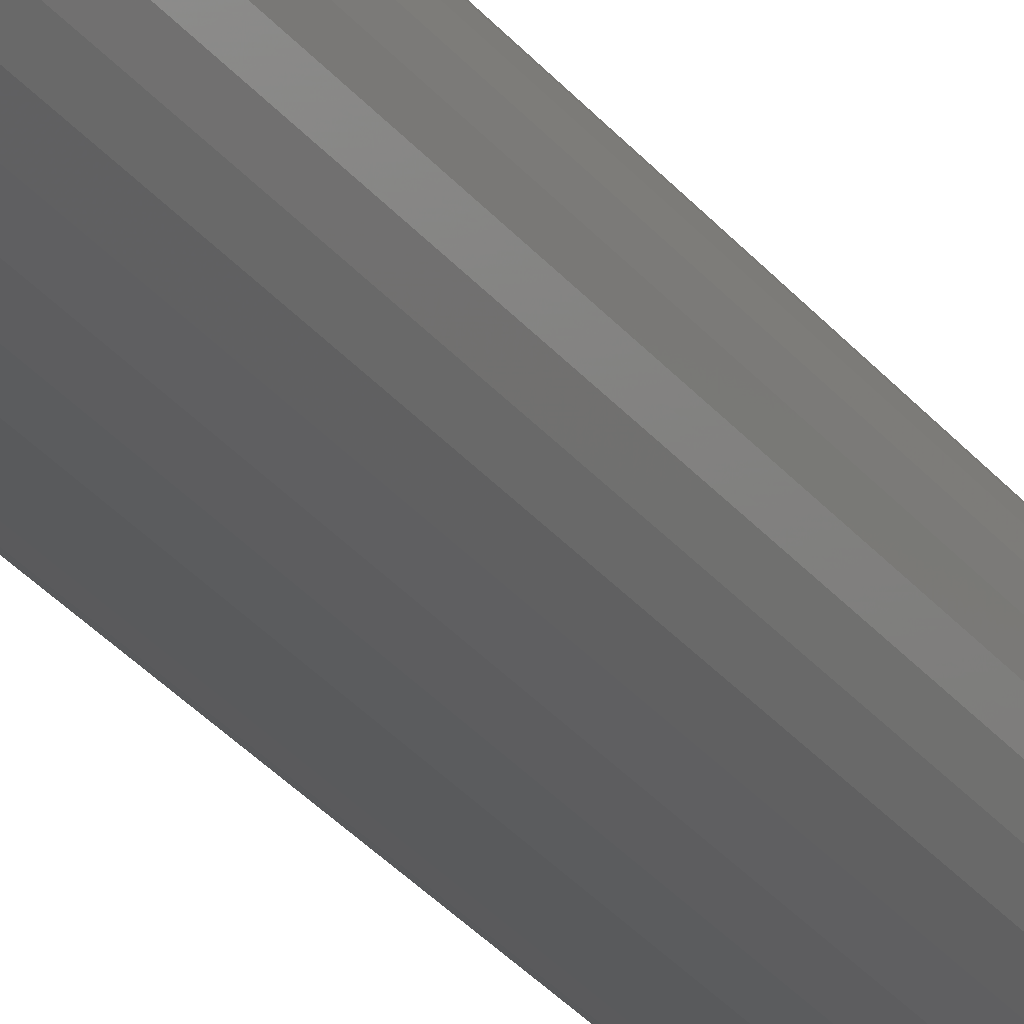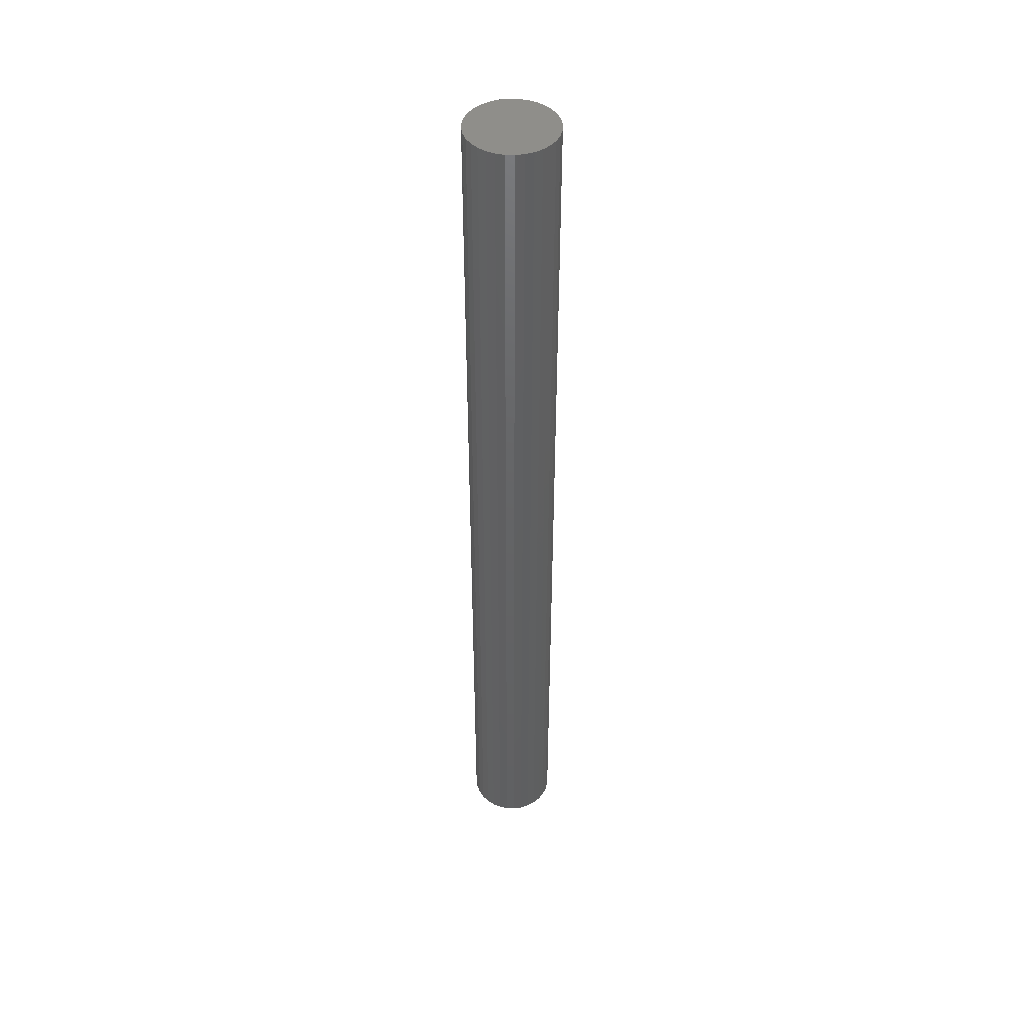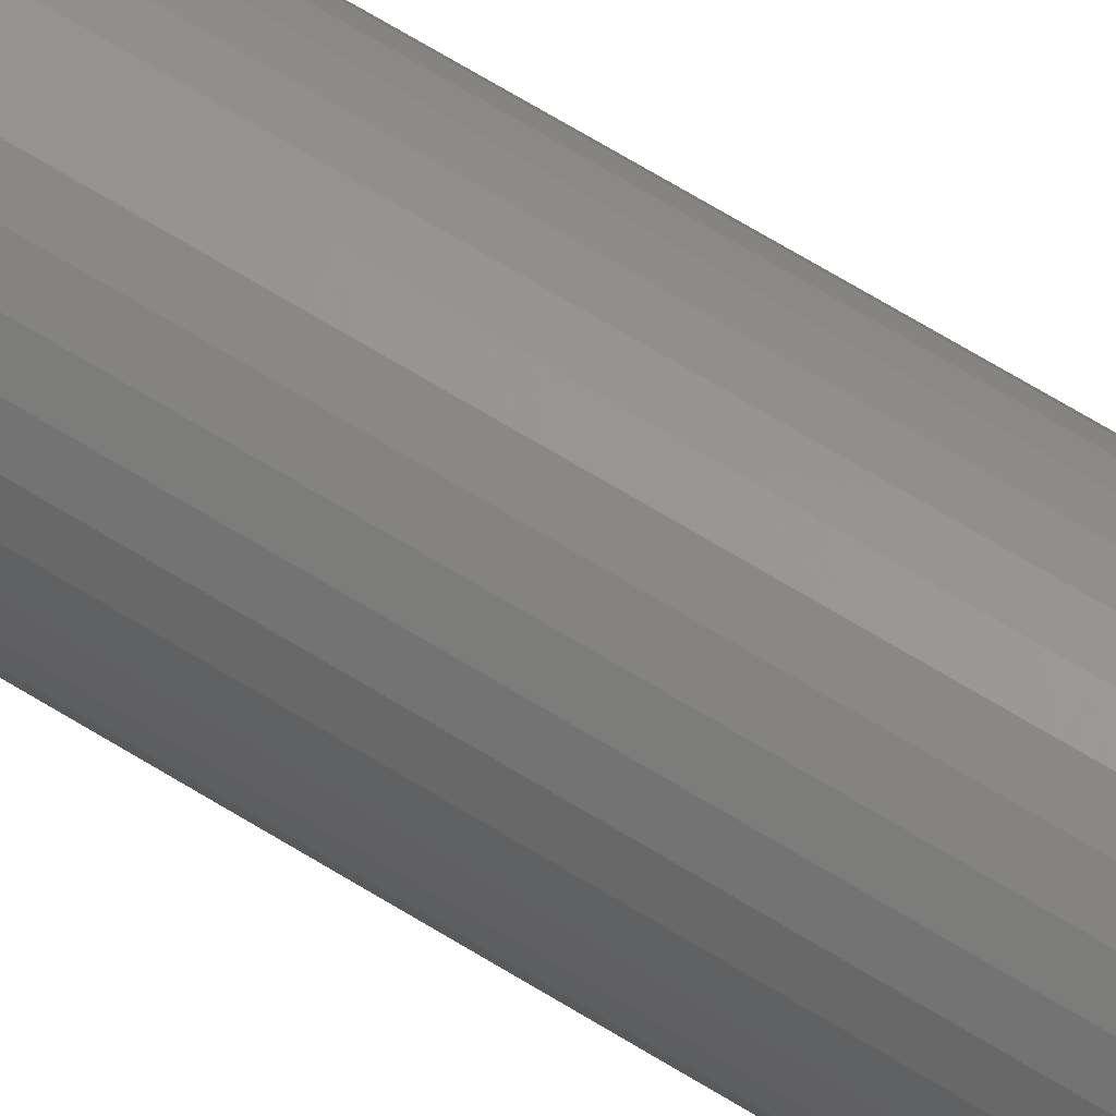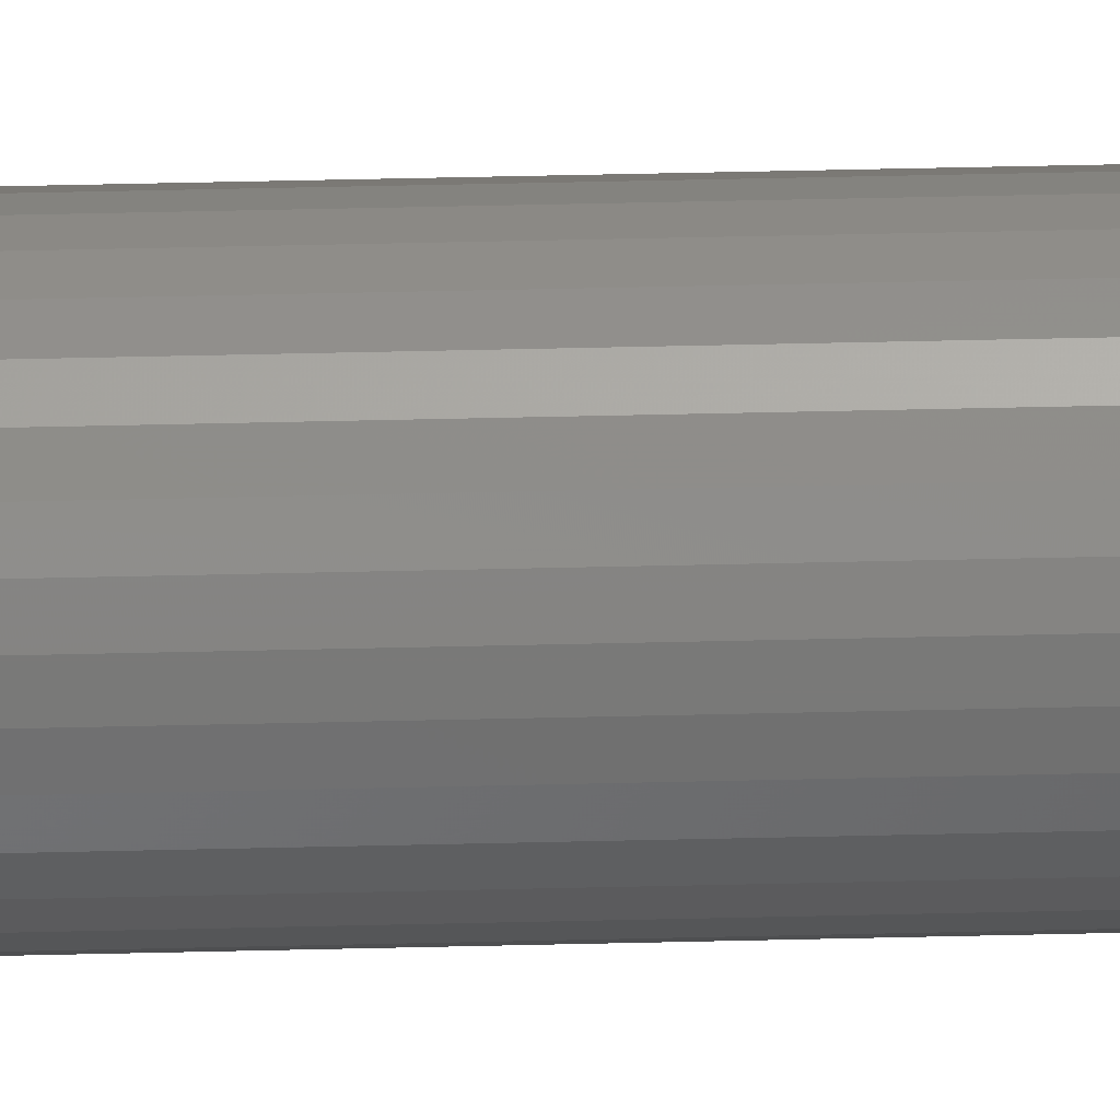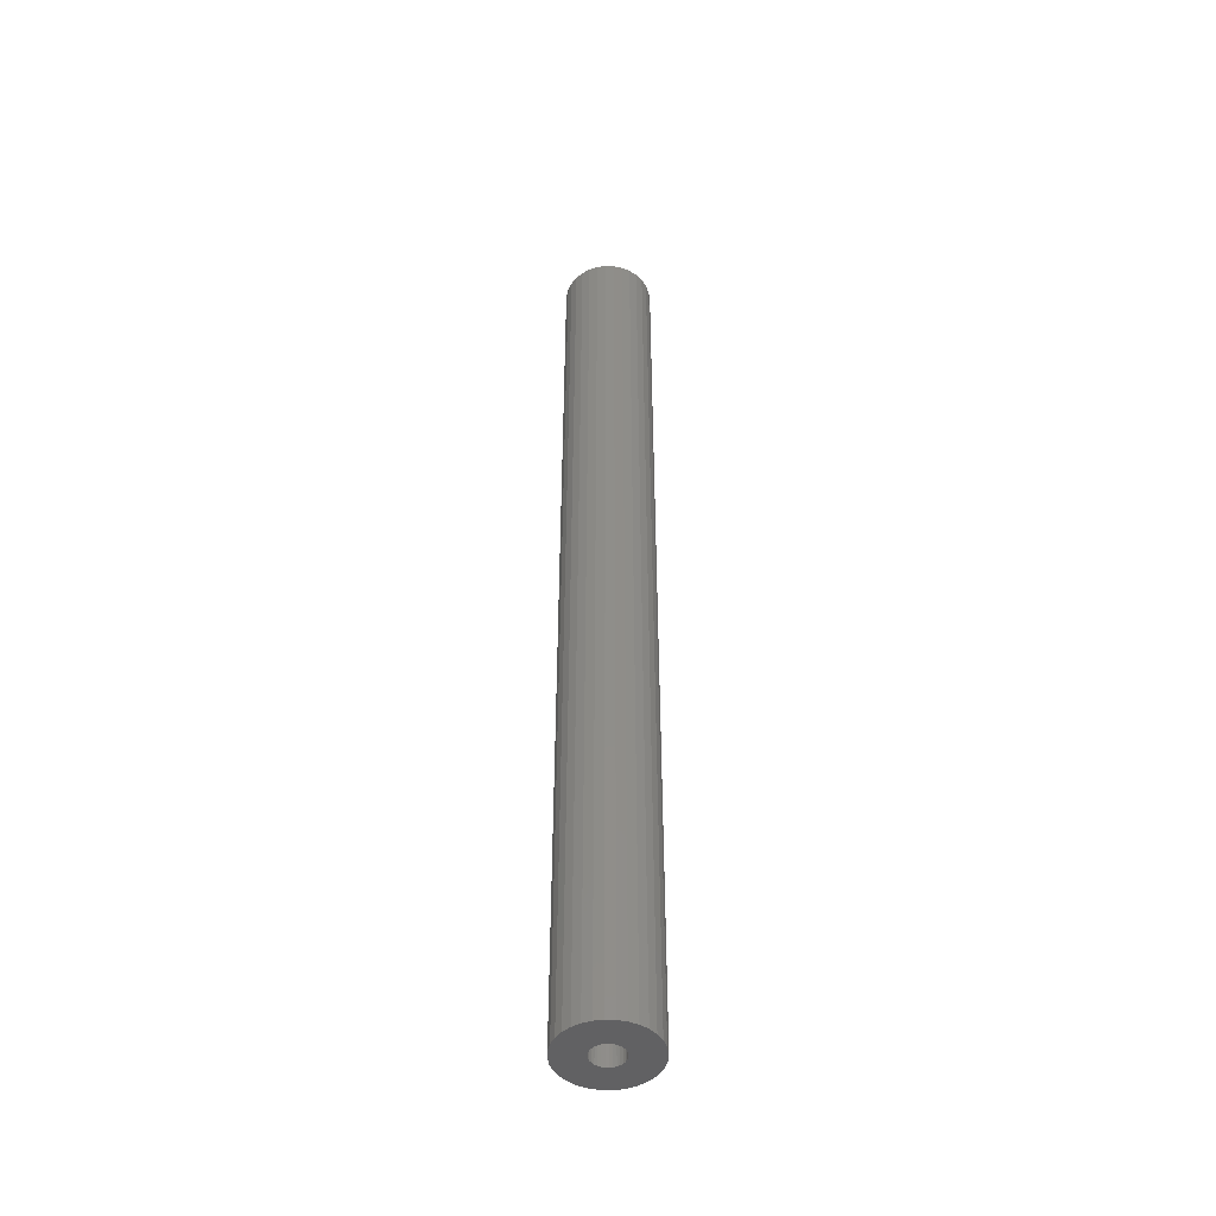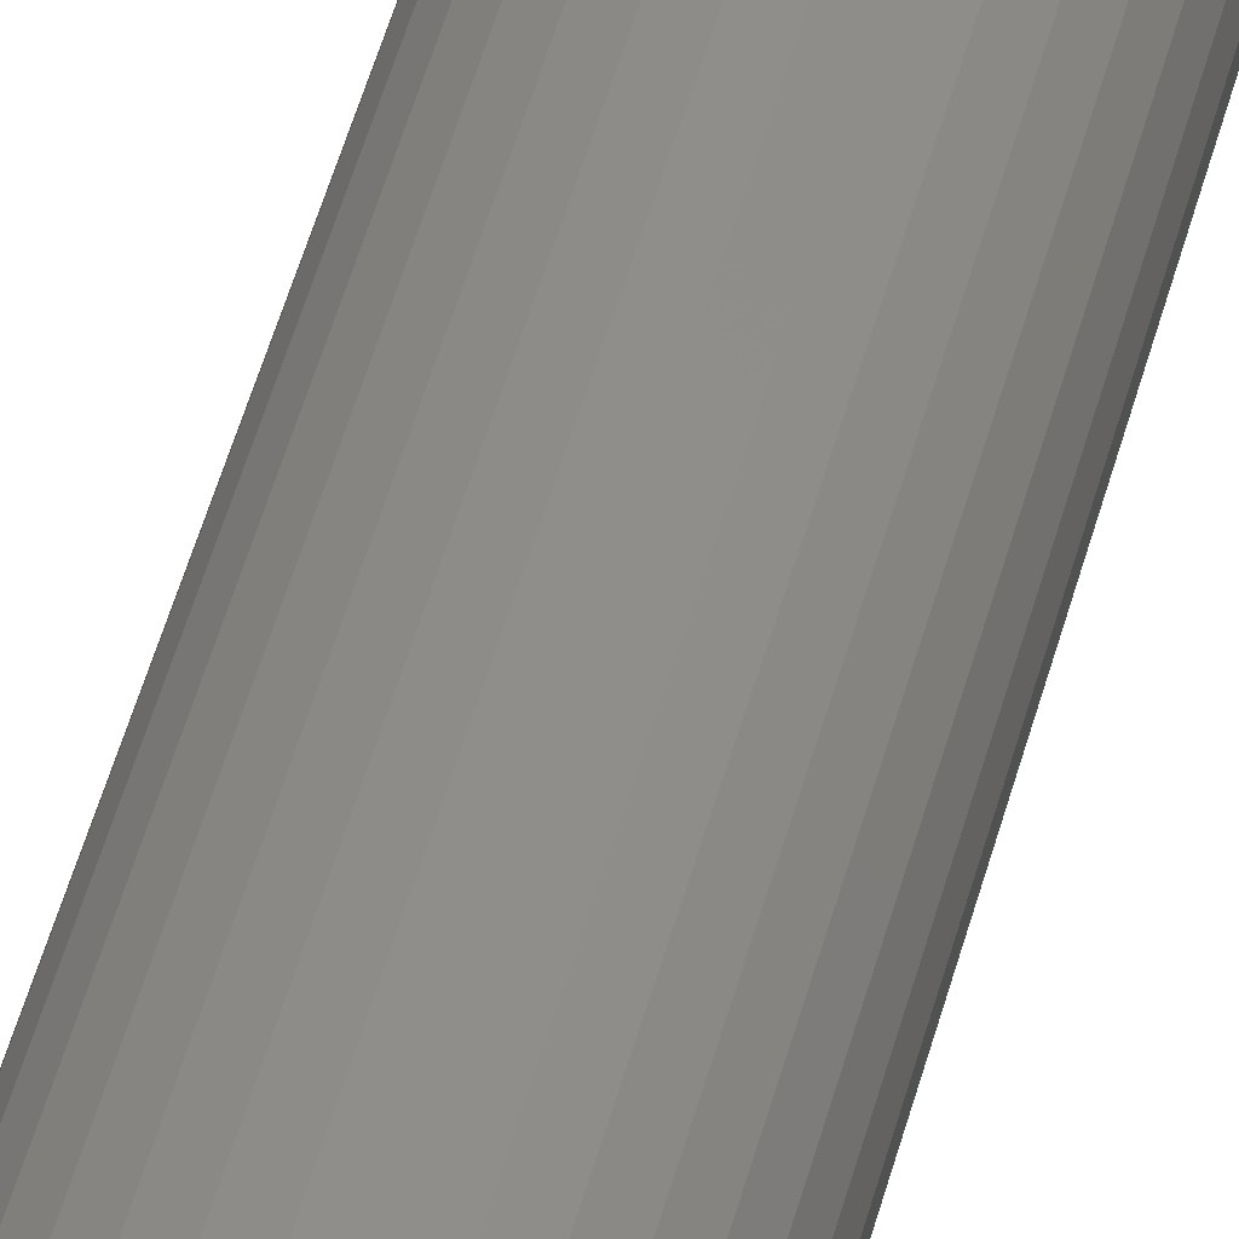
<metadata>
{"format":"stl","ext":"stl","renderer":"f3d","projection":"perspective","resolution":1024,"background":"white","views":[{"elev":-26.0,"azim":27.4,"up":"+Z"},{"elev":45.1,"azim":-81.9,"up":"+Y"},{"elev":61.5,"azim":-57.0,"up":"+Z"},{"elev":46.1,"azim":-91.6,"up":"+Z"},{"elev":-46.7,"azim":-176.7,"up":"+Y"},{"elev":41.8,"azim":-167.1,"up":"+Z"}]}
</metadata>
<code>
# stl→obj: 128 verts, 252 faces
v 0.03964 -0.75 -3.862e-18
v 0.01597 -0.75 -0.002342
v 0.03896 -0.75 -0.006915
v 0.0162 -0.75 -2.427e-18
v 0.004194 -0.75 0.03544
v -0.002721 -0.75 0.03476
v -0.00937 -0.75 0.03275
v -0.006899 -0.75 -0.004595
v -0.007582 -0.75 -0.002342
v -0.03057 -0.75 -0.006915
v -0.005789 -0.75 -0.00667
v -0.004296 -0.75 -0.00849
v -0.02087 -0.75 -0.02506
v -0.02855 -0.75 -0.01356
v -0.02528 -0.75 -0.01969
v 0.01529 -0.75 -0.004595
v 0.01418 -0.75 -0.00667
v 0.01268 -0.75 -0.00849
v 0.02926 -0.75 -0.02506
v 0.03366 -0.75 -0.01969
v 0.03694 -0.75 -0.01356
v 0.01776 -0.75 -0.03275
v 0.004194 -0.75 -0.03544
v 0.01111 -0.75 -0.03476
v -0.03125 -0.75 4.819e-18
v -0.007812 -0.75 5.846e-18
v -0.007582 -0.75 0.002342
v -0.02855 -0.75 0.01356
v -0.03057 -0.75 0.006915
v -0.004296 -0.75 0.00849
v -0.002476 -0.75 0.009983
v -0.0004006 -0.75 0.01109
v 0.001852 -0.75 0.01178
v 0.004194 -0.75 0.01201
v 0.03694 -0.75 0.01356
v 0.03366 -0.75 0.01969
v 0.02926 -0.75 0.02506
v 0.02389 -0.75 0.02947
v 0.01776 -0.75 0.03275
v 0.01111 -0.75 0.03476
v -0.0155 -0.75 0.02947
v -0.02087 -0.75 0.02506
v -0.02528 -0.75 0.01969
v -0.006899 -0.75 0.004595
v -0.005789 -0.75 0.00667
v 0.004194 -0.75 -0.01201
v -0.0155 -0.75 -0.02947
v -0.00937 -0.75 -0.03275
v -0.002721 -0.75 -0.03476
v 0.02389 -0.75 -0.02947
v 0.001852 -0.75 -0.01178
v -0.0004006 -0.75 -0.01109
v -0.002476 -0.75 -0.009983
v 0.006536 -0.75 0.01178
v 0.008789 -0.75 0.01109
v 0.01086 -0.75 0.009983
v 0.01268 -0.75 0.00849
v 0.01418 -0.75 0.00667
v 0.03896 -0.75 0.006915
v 0.01529 -0.75 0.004595
v 0.01597 -0.75 0.002342
v 0.01086 -0.75 -0.009983
v 0.008789 -0.75 -0.01109
v 0.006536 -0.75 -0.01178
v 0.004194 -0.01562 -0.01201
v 0.006536 -0.01562 -0.01178
v 0.008789 -0.01562 -0.01109
v 0.01086 -0.01562 -0.009983
v 0.01268 -0.01562 -0.00849
v 0.01418 -0.01562 -0.00667
v 0.01529 -0.01562 -0.004595
v 0.01597 -0.01562 -0.002342
v 0.0162 -0.01562 -1.603e-17
v 0.001852 -0.01562 -0.01178
v -0.0004006 -0.01562 -0.01109
v -0.002476 -0.01562 -0.009983
v -0.004296 -0.01562 -0.00849
v -0.005789 -0.01562 -0.00667
v -0.006899 -0.01562 -0.004595
v -0.007582 -0.01562 -0.002342
v -0.007812 -0.01562 5.846e-18
v 0.004194 -0.01562 0.01201
v 0.001852 -0.01562 0.01178
v -0.0004006 -0.01562 0.01109
v -0.002476 -0.01562 0.009983
v -0.004296 -0.01562 0.00849
v -0.005789 -0.01562 0.00667
v -0.006899 -0.01562 0.004595
v -0.007582 -0.01562 0.002342
v 0.006536 -0.01562 0.01178
v 0.008789 -0.01562 0.01109
v 0.01086 -0.01562 0.009983
v 0.01268 -0.01562 0.00849
v 0.01418 -0.01562 0.00667
v 0.01529 -0.01562 0.004595
v 0.01597 -0.01562 0.002342
v 0.03964 0.007812 -1.254e-17
v 0.03896 0.007812 -0.006915
v 0.03694 0.007812 -0.01356
v 0.03366 0.007812 -0.01969
v 0.02926 0.007812 -0.02506
v 0.02389 0.007812 -0.02947
v 0.01776 0.007812 -0.03275
v 0.01111 0.007812 -0.03476
v 0.004194 0.007812 -0.03544
v -0.002721 0.007812 -0.03476
v -0.00937 0.007812 -0.03275
v -0.0155 0.007812 -0.02947
v -0.02087 0.007812 -0.02506
v -0.02528 0.007812 -0.01969
v -0.02855 0.007812 -0.01356
v -0.03057 0.007812 -0.006915
v -0.03125 0.007812 4.819e-18
v -0.03057 0.007812 0.006915
v -0.02855 0.007812 0.01356
v -0.02528 0.007812 0.01969
v -0.02087 0.007812 0.02506
v -0.0155 0.007812 0.02947
v -0.00937 0.007812 0.03275
v -0.002721 0.007812 0.03476
v 0.004194 0.007812 0.03544
v 0.01111 0.007812 0.03476
v 0.01776 0.007812 0.03275
v 0.02389 0.007812 0.02947
v 0.02926 0.007812 0.02506
v 0.03366 0.007812 0.01969
v 0.03694 0.007812 0.01356
v 0.03896 0.007812 0.006915
f 1 2 3
f 1 4 2
f 5 6 7
f 8 9 10
f 8 10 11
f 12 11 10
f 13 14 15
f 3 2 16
f 3 16 17
f 3 17 18
f 19 20 21
f 22 23 24
f 25 10 9
f 25 9 26
f 25 26 27
f 28 29 30
f 28 30 31
f 28 31 32
f 28 32 33
f 28 33 34
f 34 35 36
f 34 36 37
f 34 37 38
f 34 38 39
f 34 39 40
f 34 40 5
f 34 5 7
f 34 7 41
f 34 41 42
f 34 42 43
f 34 43 28
f 29 25 27
f 29 27 44
f 29 44 45
f 29 45 30
f 46 14 13
f 46 13 47
f 46 47 48
f 46 48 49
f 46 49 23
f 46 23 22
f 46 22 50
f 46 50 19
f 46 19 21
f 14 46 51
f 14 51 52
f 14 52 53
f 14 53 12
f 14 12 10
f 35 34 54
f 35 54 55
f 35 55 56
f 35 56 57
f 35 57 58
f 35 58 59
f 59 58 60
f 59 60 61
f 59 61 4
f 59 4 1
f 21 3 18
f 21 18 62
f 21 62 63
f 21 63 64
f 21 64 46
f 65 64 66
f 66 64 63
f 66 63 67
f 67 63 62
f 67 62 68
f 68 62 18
f 68 18 69
f 69 18 17
f 69 17 70
f 70 17 16
f 70 16 71
f 71 16 2
f 71 2 72
f 72 2 4
f 72 4 73
f 64 65 46
f 46 65 74
f 46 74 51
f 51 74 75
f 51 75 52
f 52 75 76
f 52 76 53
f 53 76 77
f 53 77 12
f 12 77 78
f 12 78 11
f 11 78 79
f 11 79 8
f 8 79 80
f 8 80 9
f 9 80 81
f 9 81 26
f 82 33 83
f 83 33 32
f 83 32 84
f 84 32 31
f 84 31 85
f 85 31 30
f 85 30 86
f 86 30 45
f 86 45 87
f 87 45 44
f 87 44 88
f 88 44 27
f 88 27 89
f 89 27 26
f 89 26 81
f 33 82 34
f 34 82 90
f 34 90 54
f 54 90 91
f 54 91 55
f 55 91 92
f 55 92 56
f 56 92 93
f 56 93 57
f 57 93 94
f 57 94 58
f 58 94 95
f 58 95 60
f 60 95 96
f 60 96 61
f 61 96 73
f 61 73 4
f 97 1 98
f 98 1 3
f 98 3 99
f 99 3 21
f 99 21 100
f 100 21 20
f 100 20 101
f 101 20 19
f 101 19 102
f 102 19 50
f 102 50 103
f 103 50 22
f 103 22 104
f 104 22 24
f 104 24 105
f 105 24 23
f 105 23 106
f 106 23 49
f 106 49 107
f 107 49 48
f 107 48 108
f 108 48 47
f 108 47 109
f 109 47 13
f 109 13 110
f 110 13 15
f 110 15 111
f 111 15 14
f 111 14 112
f 112 14 10
f 112 10 113
f 113 10 25
f 113 25 114
f 114 25 29
f 114 29 115
f 115 29 28
f 115 28 116
f 116 28 43
f 116 43 117
f 117 43 42
f 117 42 118
f 118 42 41
f 118 41 119
f 119 41 7
f 119 7 120
f 120 7 6
f 120 6 121
f 121 6 5
f 121 5 122
f 122 5 40
f 122 40 123
f 123 40 39
f 123 39 124
f 124 39 38
f 124 38 125
f 125 38 37
f 125 37 126
f 126 37 36
f 126 36 127
f 127 36 35
f 127 35 128
f 128 35 59
f 128 59 97
f 97 59 1
f 119 120 121
f 119 121 122
f 123 119 122
f 118 119 123
f 124 118 123
f 117 118 124
f 125 117 124
f 116 117 125
f 126 116 125
f 115 116 126
f 127 115 126
f 114 115 127
f 128 114 127
f 99 111 98
f 110 111 99
f 100 110 99
f 109 110 100
f 101 109 100
f 108 109 101
f 102 108 101
f 107 108 102
f 103 107 102
f 106 107 103
f 105 106 103
f 104 105 103
f 111 112 98
f 98 112 113
f 98 113 97
f 97 113 114
f 97 114 128
f 92 86 93
f 86 87 93
f 93 87 94
f 94 87 88
f 94 88 95
f 71 78 70
f 70 78 77
f 70 77 69
f 77 76 69
f 85 86 92
f 85 92 91
f 85 91 90
f 85 90 82
f 85 82 83
f 85 83 84
f 68 69 76
f 68 76 75
f 68 75 74
f 68 74 65
f 68 65 66
f 68 66 67
f 95 88 96
f 96 88 89
f 96 89 73
f 73 89 81
f 73 81 72
f 72 81 80
f 72 80 71
f 71 80 79
f 71 79 78

</code>
